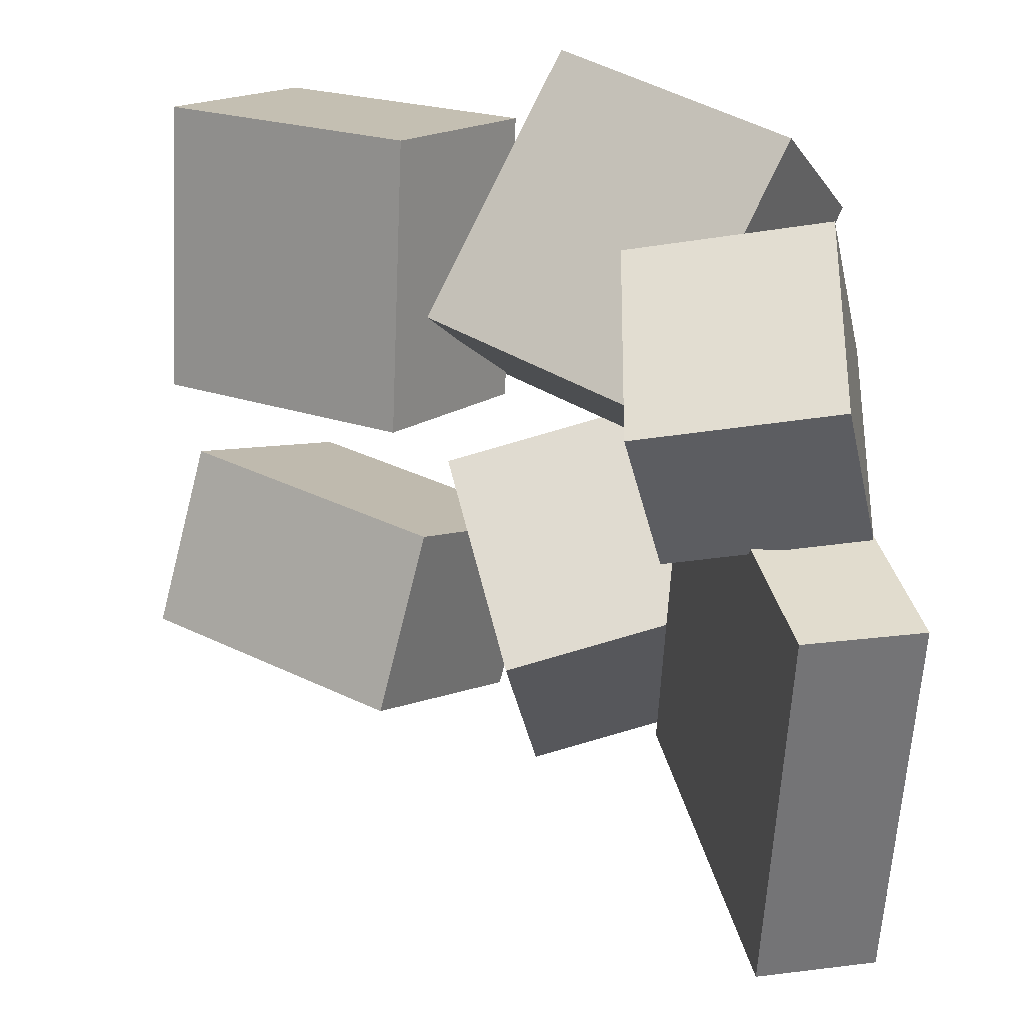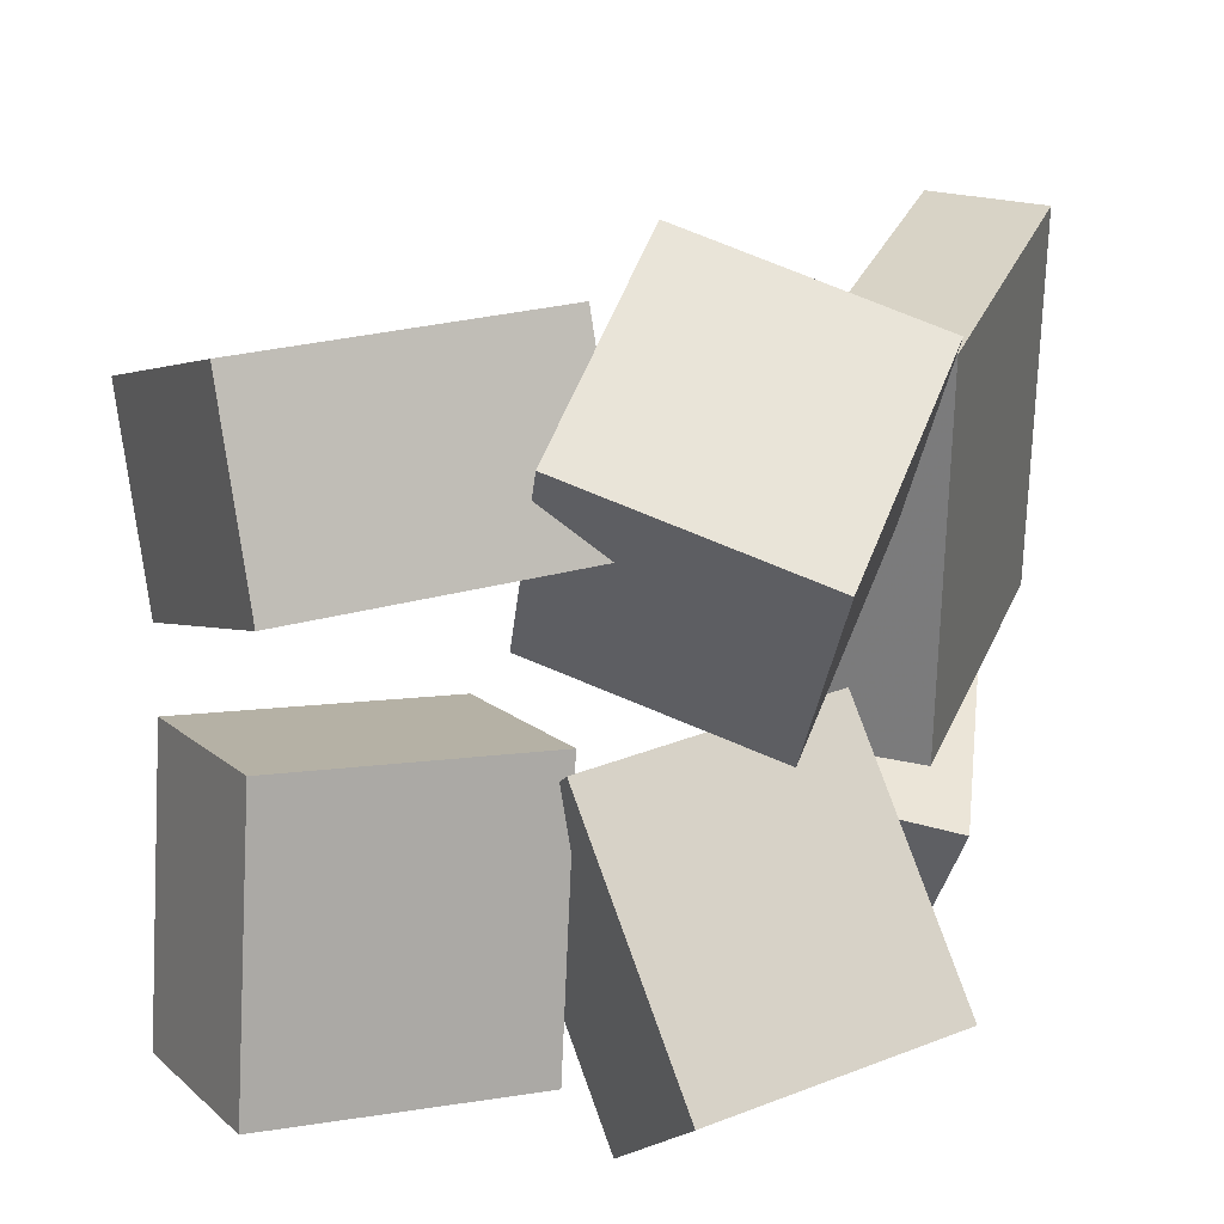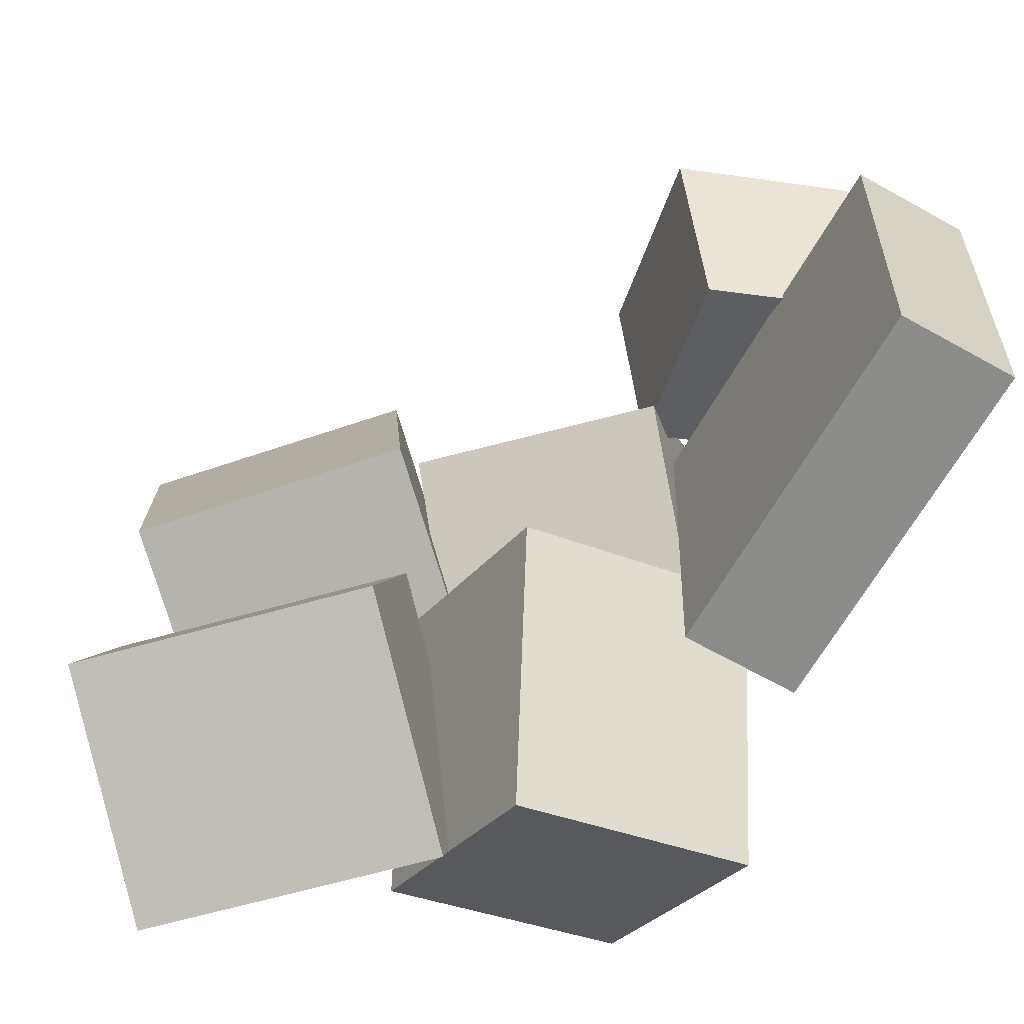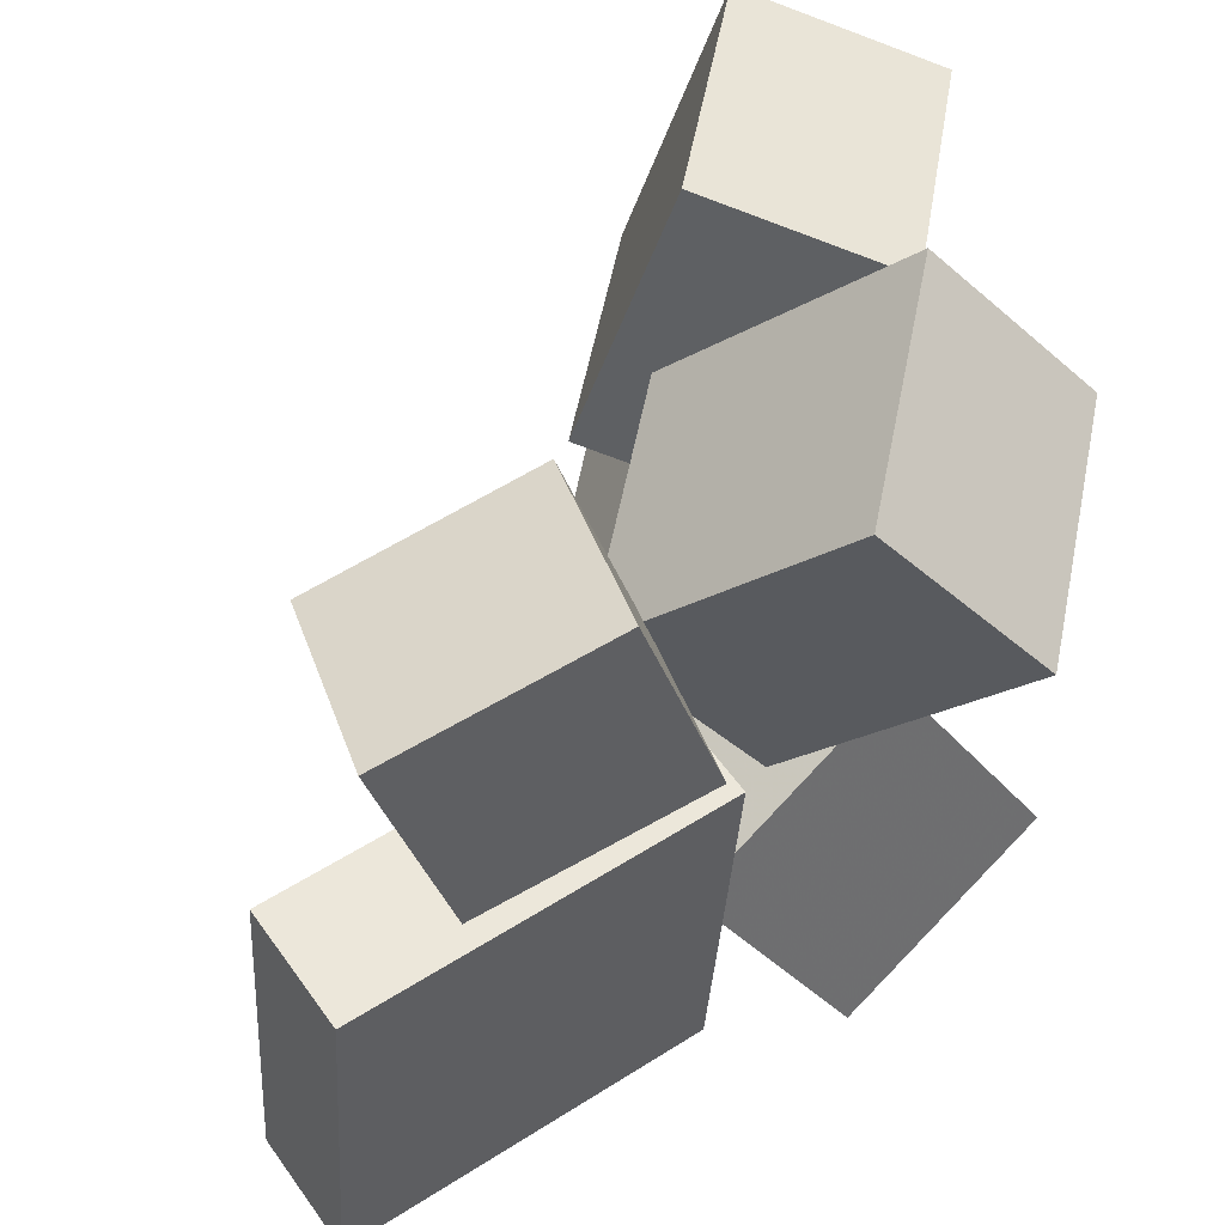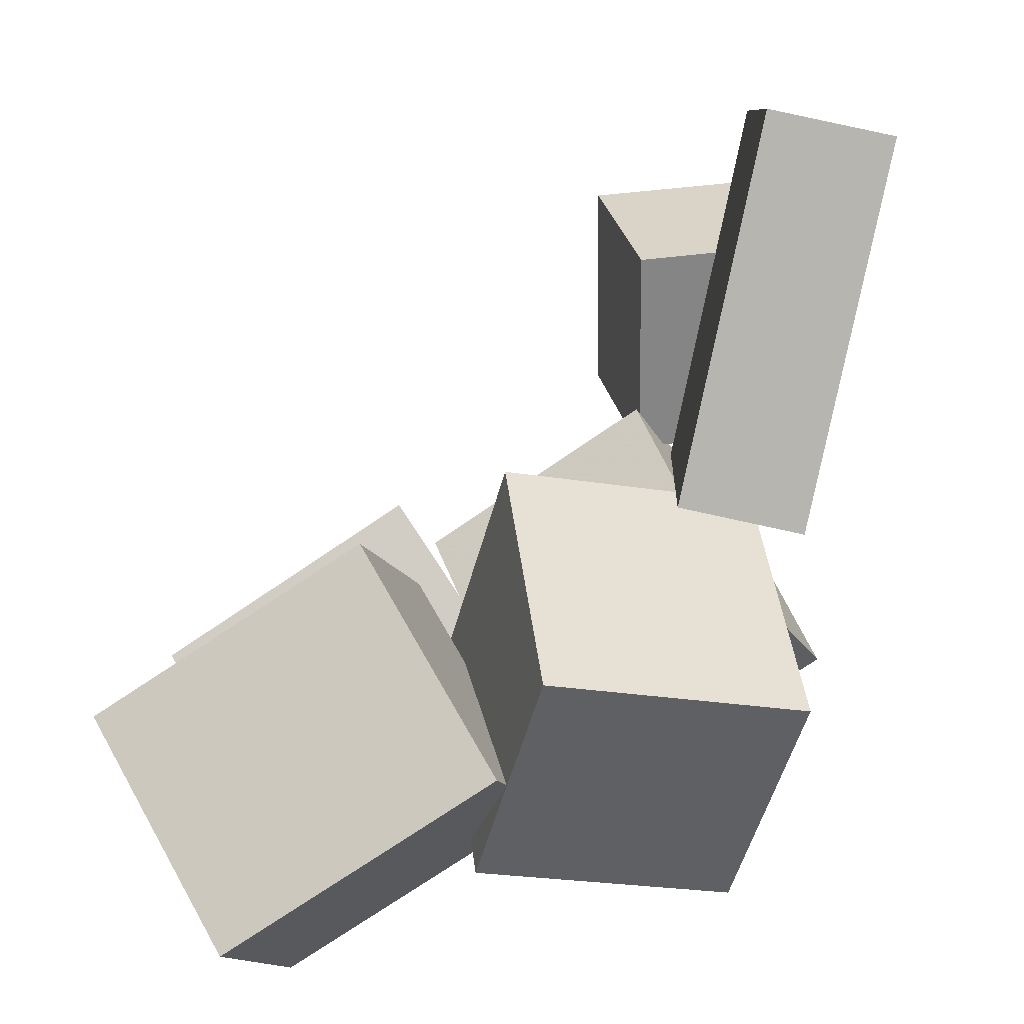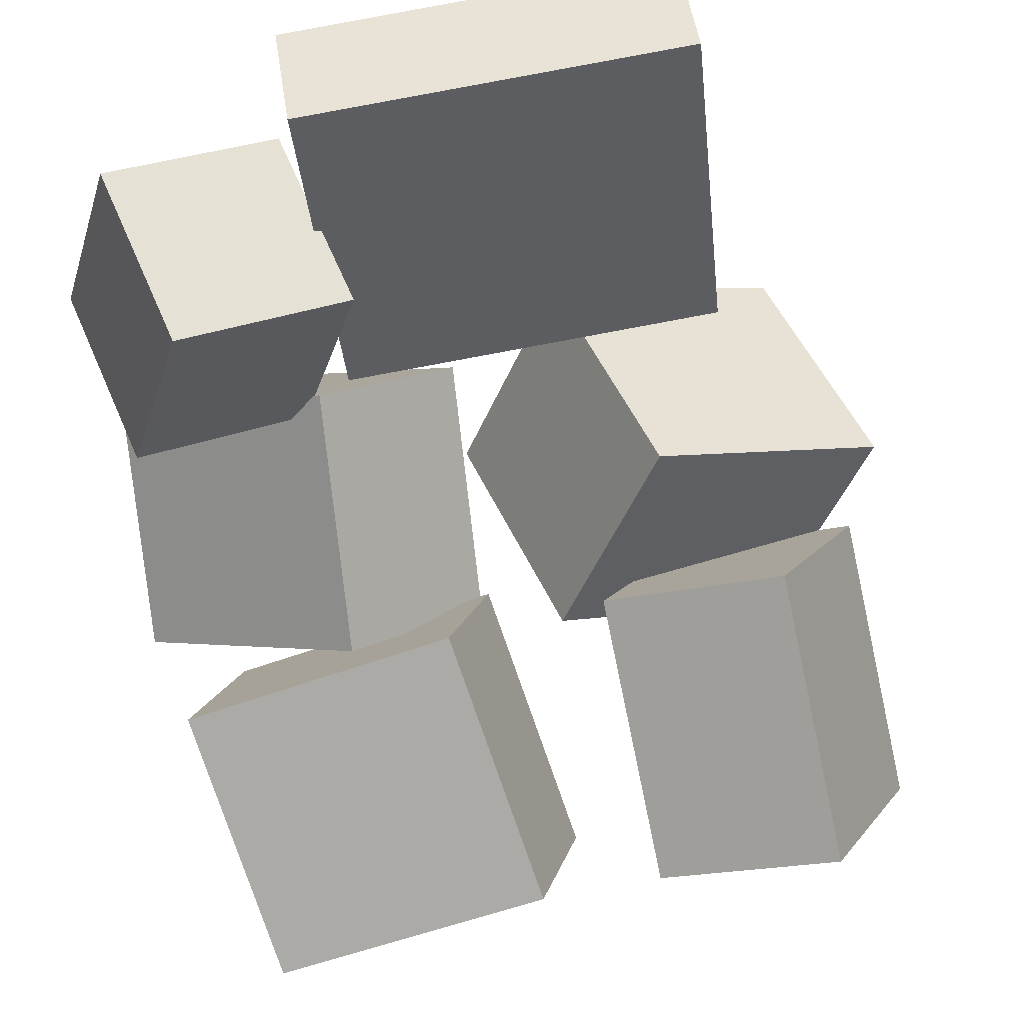
<metadata>
{"format":"obj","ext":"obj","renderer":"f3d","projection":"perspective","resolution":1024,"background":"white","views":[{"elev":36.2,"azim":-173.1,"up":"+Z"},{"elev":-59.4,"azim":177.3,"up":"+Y"},{"elev":-61.1,"azim":169.9,"up":"+Z"},{"elev":53.5,"azim":-106.2,"up":"+Z"},{"elev":-78.9,"azim":-172.9,"up":"+Z"},{"elev":70.2,"azim":77.7,"up":"+Y"}]}
</metadata>
<code>
v -0.1799 0.09478 -0.1794
v -0.1897 0.08172 0.07877
v -0.26 0.3269 -0.1707
v -0.2698 0.3139 0.08748
v -0.1052 0.1204 -0.1752
v -0.115 0.1073 0.0829
v -0.1853 0.3525 -0.1665
v -0.1951 0.3395 0.0916
f 1.0 7.0 5.0
f 1.0 3.0 7.0
f 1.0 4.0 3.0
f 1.0 2.0 4.0
f 3.0 8.0 7.0
f 3.0 4.0 8.0
f 5.0 7.0 8.0
f 5.0 8.0 6.0
f 1.0 5.0 6.0
f 1.0 6.0 2.0
f 2.0 6.0 8.0
f 2.0 8.0 4.0
v -0.2361 0.242 0.09786
v -0.221 0.1036 0.1417
v -0.2144 0.2811 0.2136
v -0.1994 0.1426 0.2575
v -0.1095 0.2477 0.07229
v -0.09441 0.1092 0.1162
v -0.08782 0.2867 0.188
v -0.07277 0.1483 0.2319
f 9.0 15.0 13.0
f 9.0 11.0 15.0
f 9.0 12.0 11.0
f 9.0 10.0 12.0
f 11.0 16.0 15.0
f 11.0 12.0 16.0
f 13.0 15.0 16.0
f 13.0 16.0 14.0
f 9.0 13.0 14.0
f 9.0 14.0 10.0
f 10.0 14.0 16.0
f 10.0 16.0 12.0
v -0.1098 -0.1348 -0.1581
v -0.09948 -0.03644 0.005773
v -0.1676 -0.0005141 -0.235
v -0.1572 0.0978 -0.07111
v 0.04558 -0.08921 -0.1953
v 0.05594 0.009106 -0.03137
v -0.01213 0.04503 -0.2721
v -0.001772 0.1433 -0.1083
f 17.0 23.0 21.0
f 17.0 19.0 23.0
f 17.0 20.0 19.0
f 17.0 18.0 20.0
f 19.0 24.0 23.0
f 19.0 20.0 24.0
f 21.0 23.0 24.0
f 21.0 24.0 22.0
f 17.0 21.0 22.0
f 17.0 22.0 18.0
f 18.0 22.0 24.0
f 18.0 24.0 20.0
v 0.01806 -0.01337 0.0142
v 0.01813 -0.0768 0.1983
v 0.07884 0.1002 0.0533
v 0.07891 0.03677 0.2374
v 0.1876 -0.09445 -0.01379
v 0.1876 -0.1579 0.1704
v 0.2483 0.01913 0.02531
v 0.2484 -0.0443 0.2095
f 25.0 31.0 29.0
f 25.0 27.0 31.0
f 25.0 28.0 27.0
f 25.0 26.0 28.0
f 27.0 32.0 31.0
f 27.0 28.0 32.0
f 29.0 31.0 32.0
f 29.0 32.0 30.0
f 25.0 29.0 30.0
f 25.0 30.0 26.0
f 26.0 30.0 32.0
f 26.0 32.0 28.0
v 0.2009 -0.1024 -0.2547
v 0.02256 -0.01469 -0.2522
v 0.269 0.0338 -0.1752
v 0.09063 0.1215 -0.1727
v 0.1755 -0.1573 -0.1389
v -0.002814 -0.06962 -0.1364
v 0.2436 -0.02112 -0.05942
v 0.06527 0.06656 -0.0569
f 33.0 39.0 37.0
f 33.0 35.0 39.0
f 33.0 36.0 35.0
f 33.0 34.0 36.0
f 35.0 40.0 39.0
f 35.0 36.0 40.0
f 37.0 39.0 40.0
f 37.0 40.0 38.0
f 33.0 37.0 38.0
f 33.0 38.0 34.0
f 34.0 38.0 40.0
f 34.0 40.0 36.0
v -0.1335 0.0496 0.007209
v -0.2084 -0.07163 0.147
v -0.09511 0.1387 0.1051
v -0.1701 0.01746 0.2448
v 0.02262 -0.03191 0.02023
v -0.05235 -0.1531 0.16
v 0.06098 0.05719 0.1181
v -0.01399 -0.06404 0.2579
f 41.0 47.0 45.0
f 41.0 43.0 47.0
f 41.0 44.0 43.0
f 41.0 42.0 44.0
f 43.0 48.0 47.0
f 43.0 44.0 48.0
f 45.0 47.0 48.0
f 45.0 48.0 46.0
f 41.0 45.0 46.0
f 41.0 46.0 42.0
f 42.0 46.0 48.0
f 42.0 48.0 44.0

</code>
